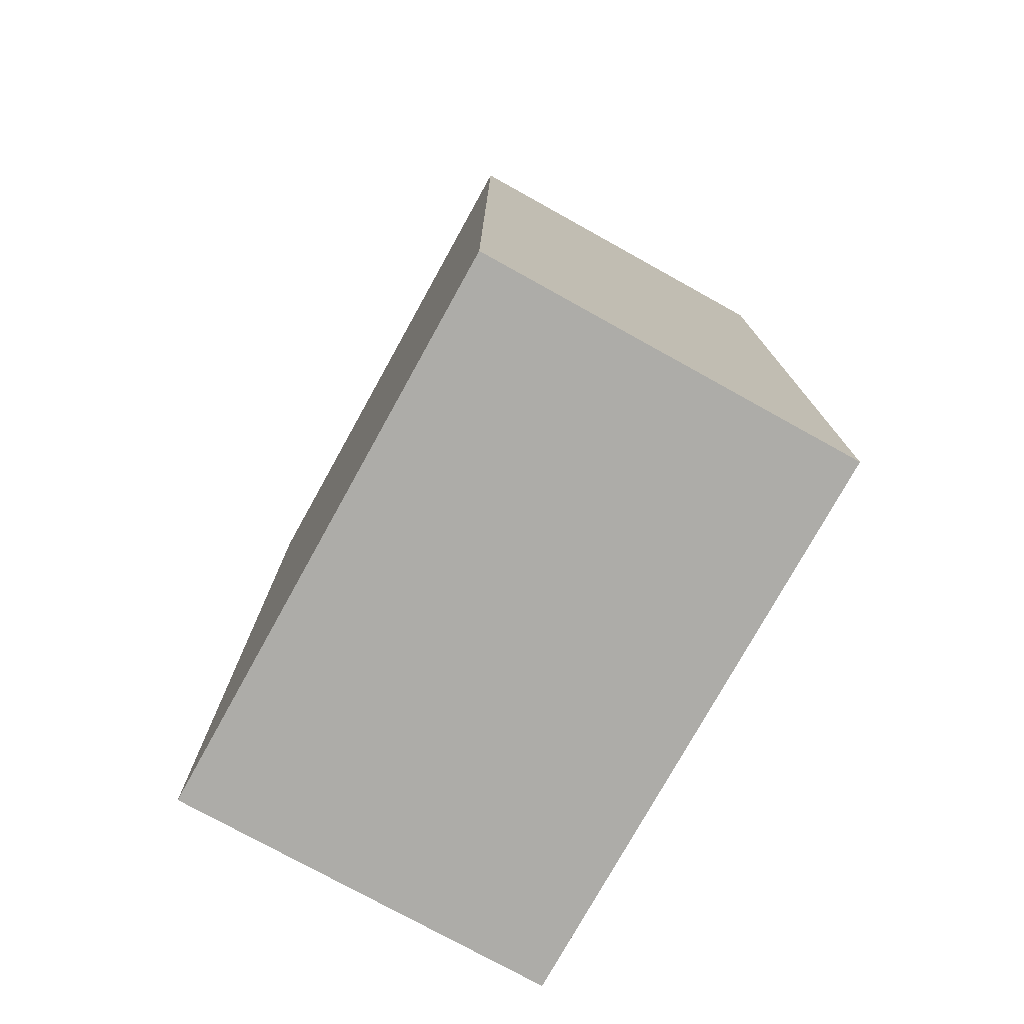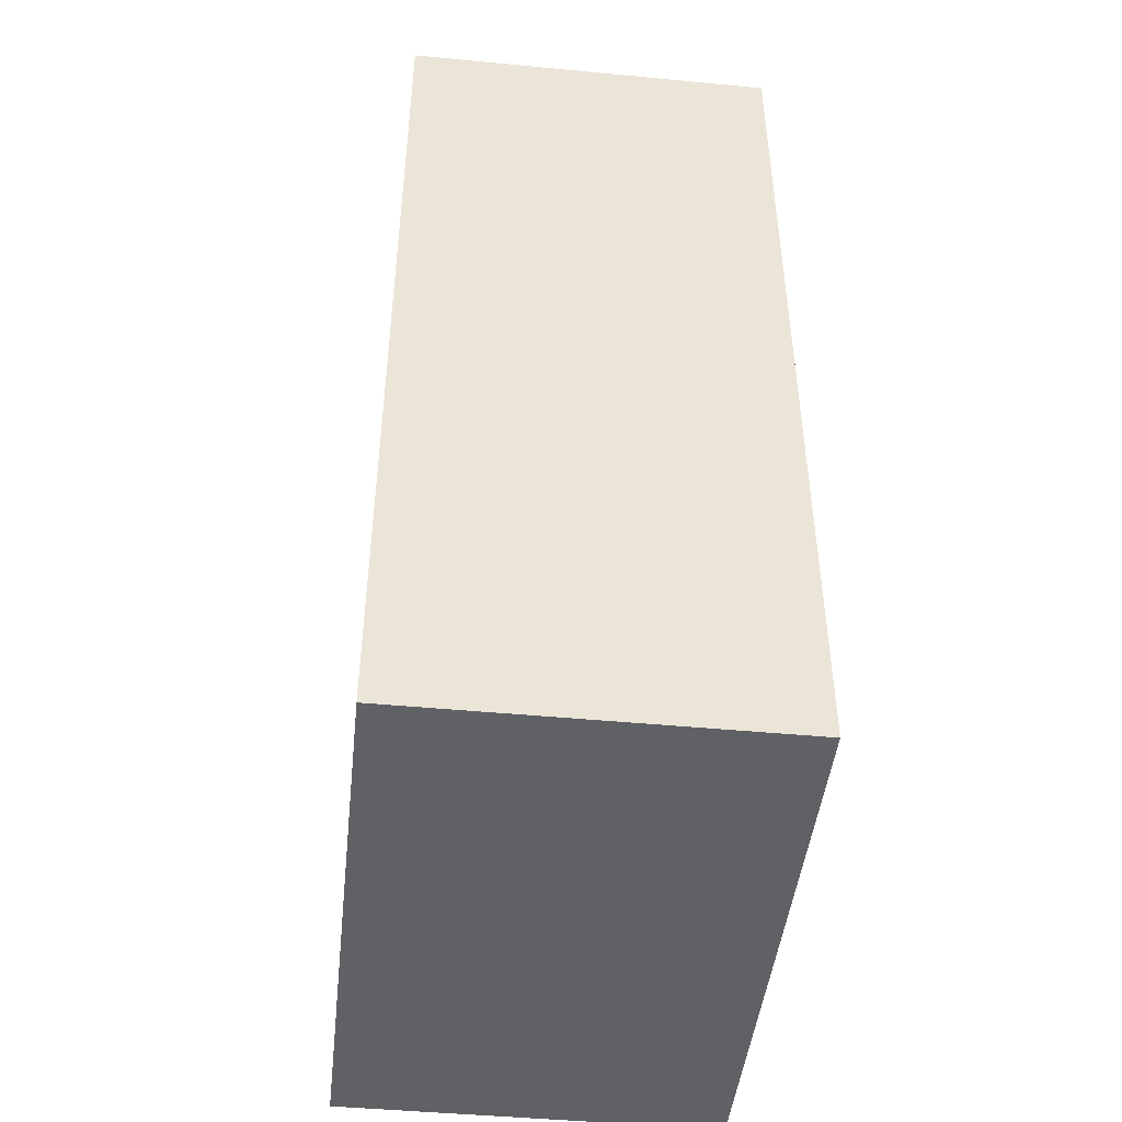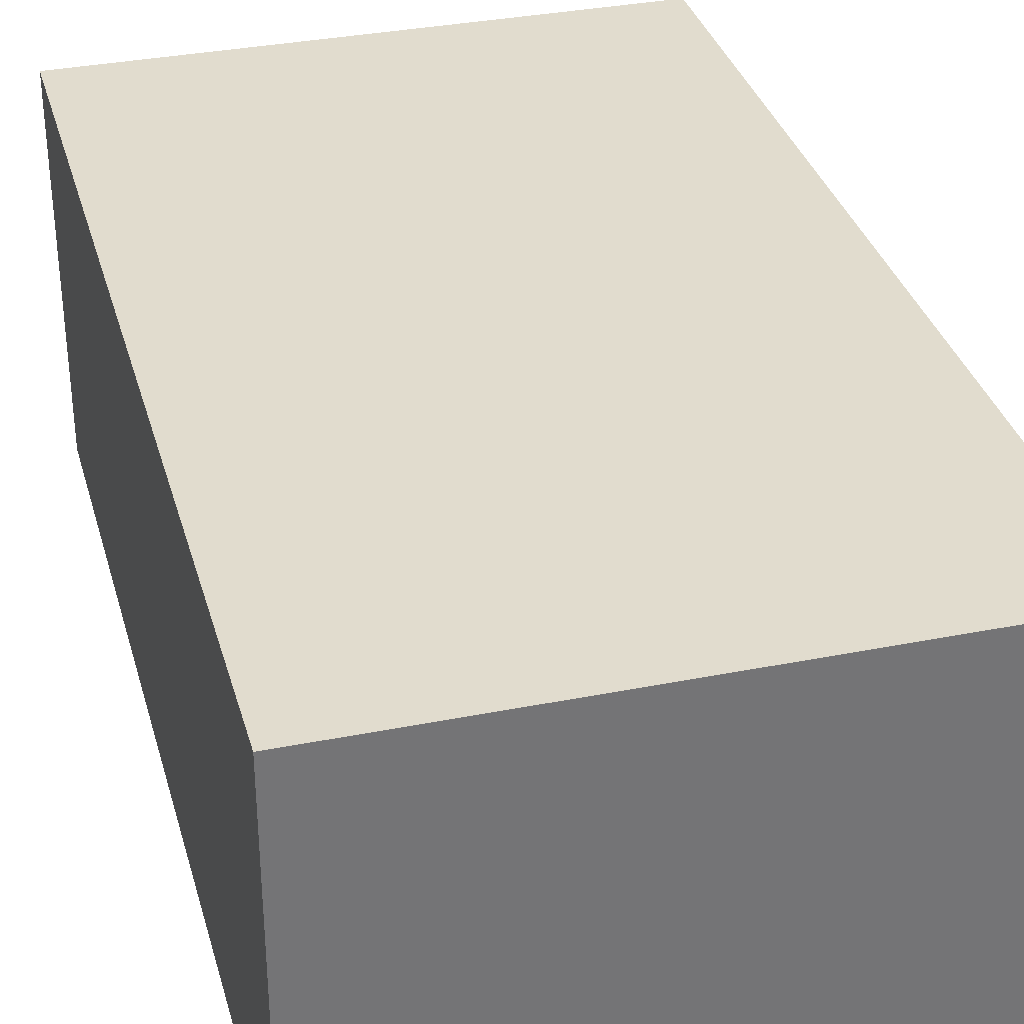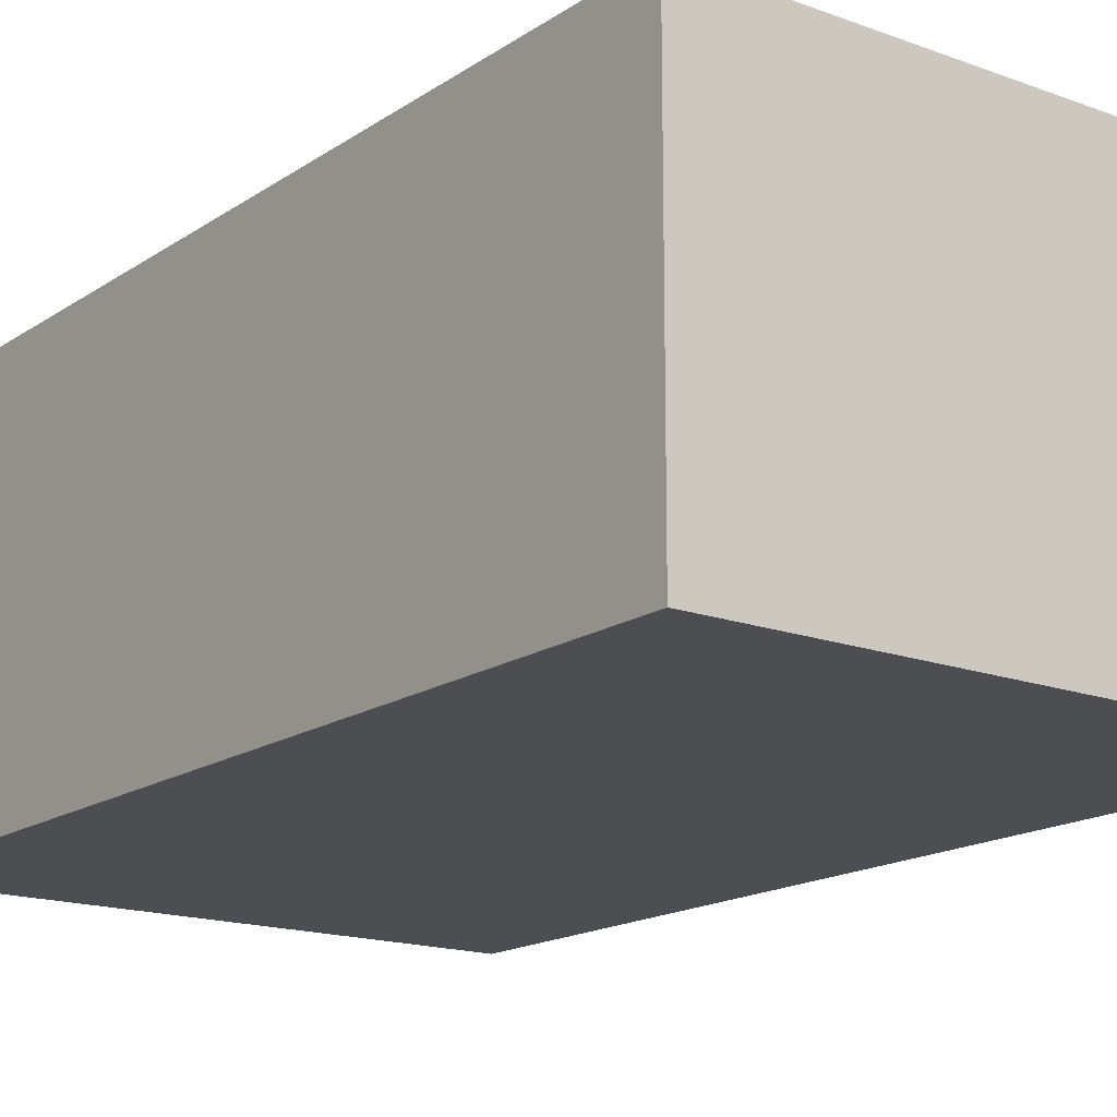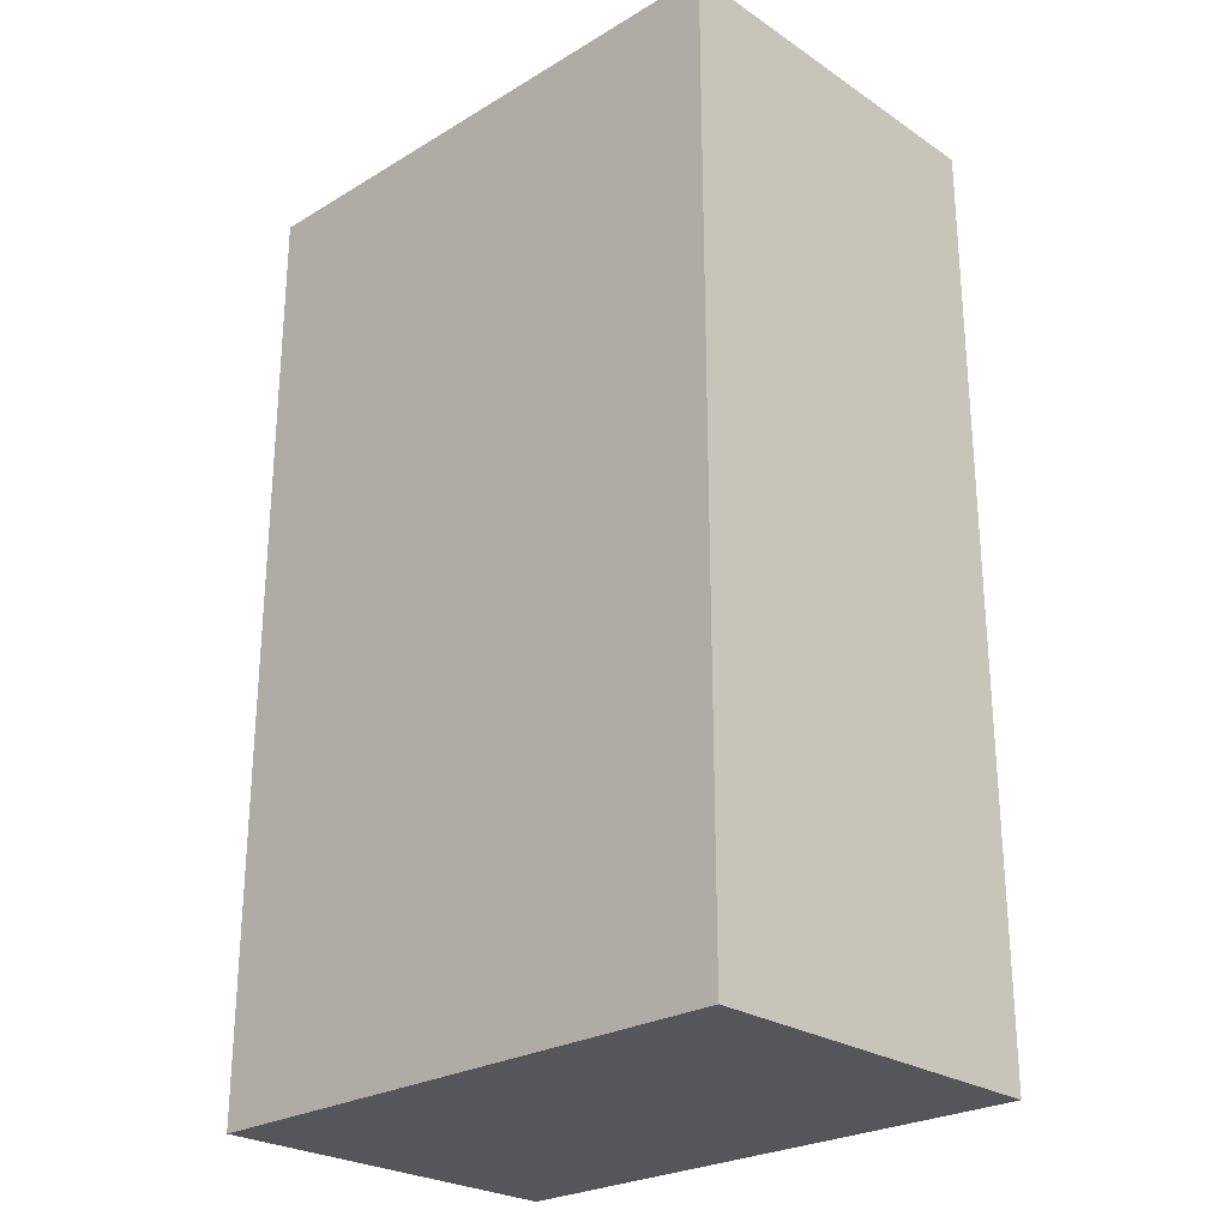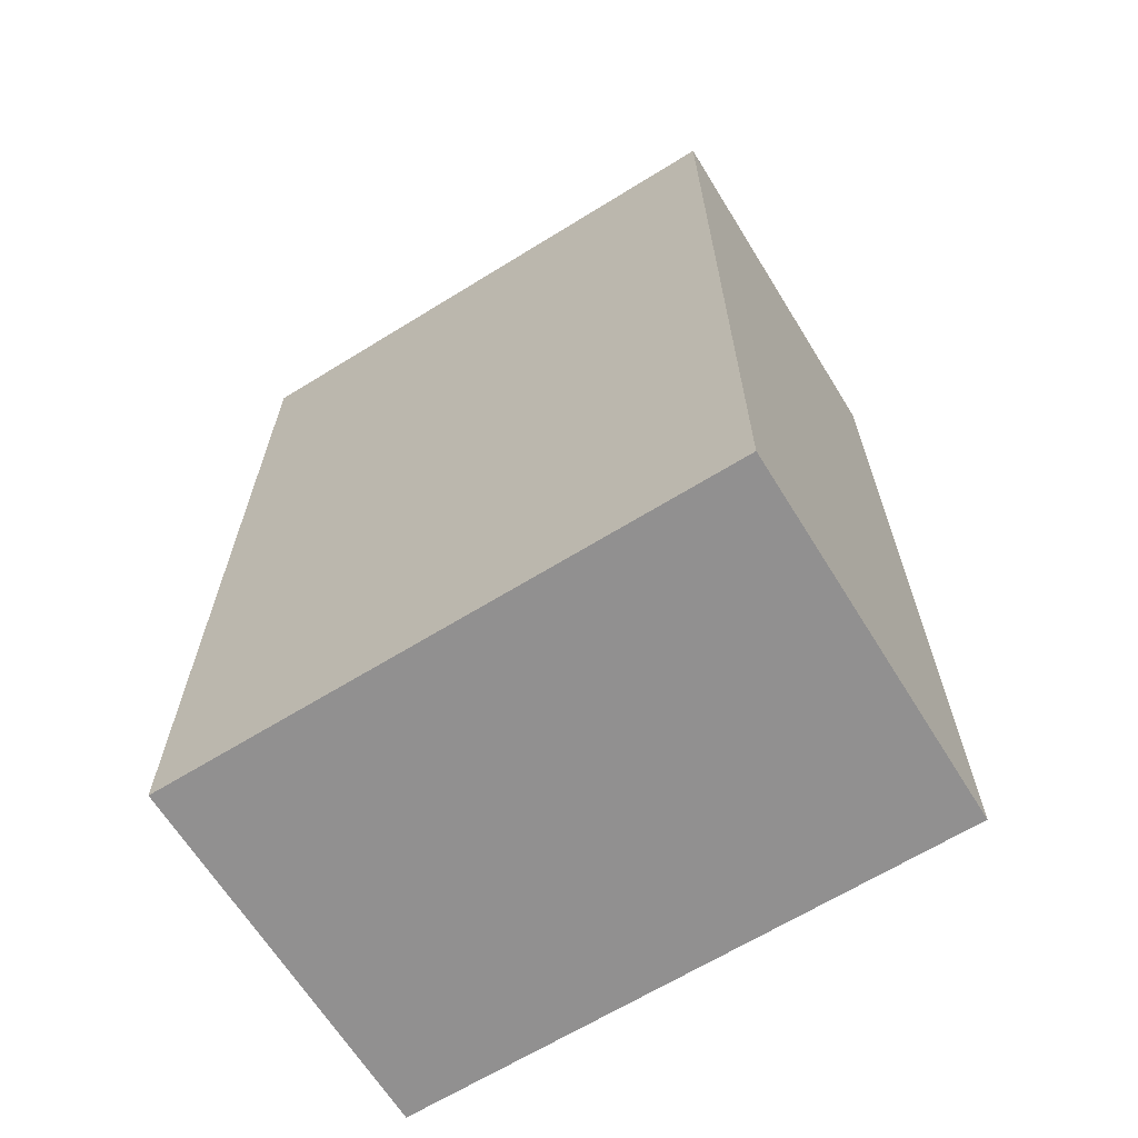
<metadata>
{"format":"obj","ext":"obj","renderer":"f3d","projection":"perspective","resolution":1024,"background":"white","views":[{"elev":-76.7,"azim":-119.0,"up":"+Y"},{"elev":-46.2,"azim":-96.2,"up":"+Y"},{"elev":34.0,"azim":-15.1,"up":"+Z"},{"elev":-16.5,"azim":143.1,"up":"+Z"},{"elev":-25.7,"azim":-136.5,"up":"+Y"},{"elev":-65.8,"azim":31.8,"up":"+Y"}]}
</metadata>
<code>
g alien_planet_toolbox
v -0.1875 0.3125 -3.052e-07
v 0.1875 0.3125 -3.052e-07
v 0.1875 0.3125 0.25
v -0.1875 0.3125 0.25
v 0.1875 -0.3125 -3.052e-07
v 0.1875 0.3125 -3.052e-07
v -0.1875 0.3125 -3.052e-07
v -0.1875 -0.3125 -3.052e-07
v 0.1875 0.3125 -3.052e-07
v 0.1875 -0.3125 -3.052e-07
v 0.1875 -0.3125 0.25
v 0.1875 0.3125 0.25
v 0.1875 0.3125 0.25
v 0.1875 -0.3125 0.25
v -0.1875 -0.3125 0.25
v -0.1875 0.3125 0.25
v 0.1875 -0.3125 -3.052e-07
v -0.1875 -0.3125 -3.052e-07
v -0.1875 -0.3125 0.25
v 0.1875 -0.3125 0.25
v -0.1875 -0.3125 -3.052e-07
v -0.1875 0.3125 -3.052e-07
v -0.1875 0.3125 0.25
v -0.1875 -0.3125 0.25
g alien_planet_toolbox_0
f 3 2 1
f 4 3 1
f 7 6 5
f 8 7 5
f 11 10 9
f 12 11 9
f 15 14 13
f 16 15 13
f 19 18 17
f 20 19 17
f 23 22 21
f 24 23 21

</code>
